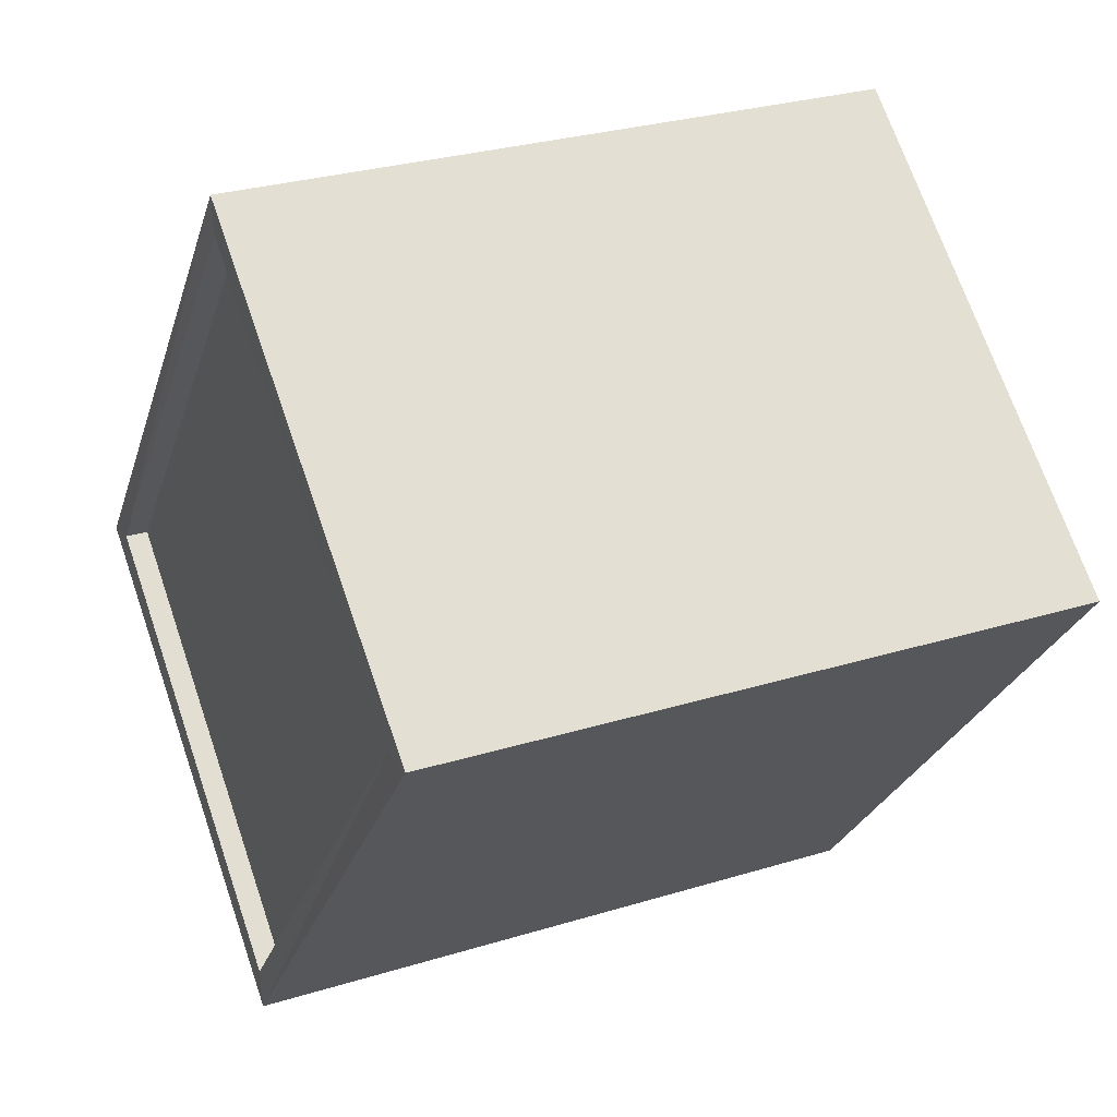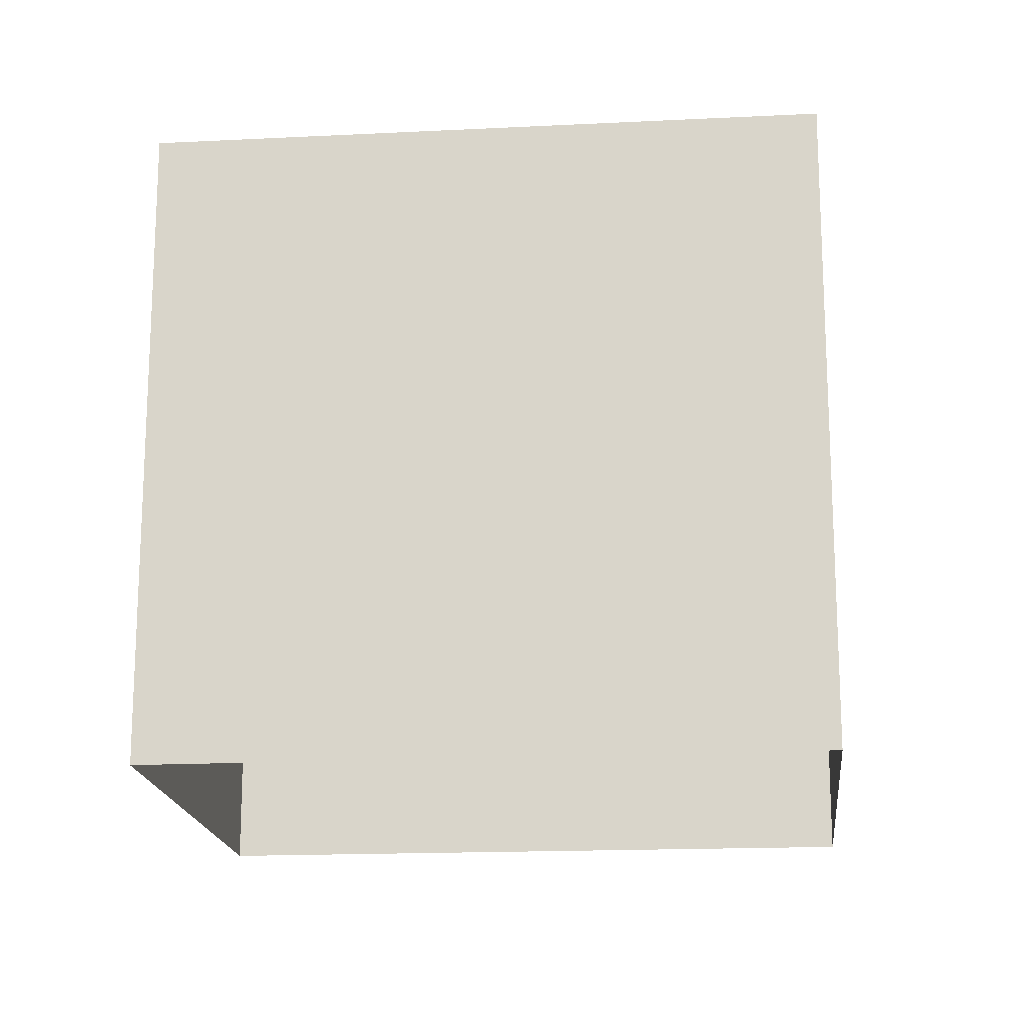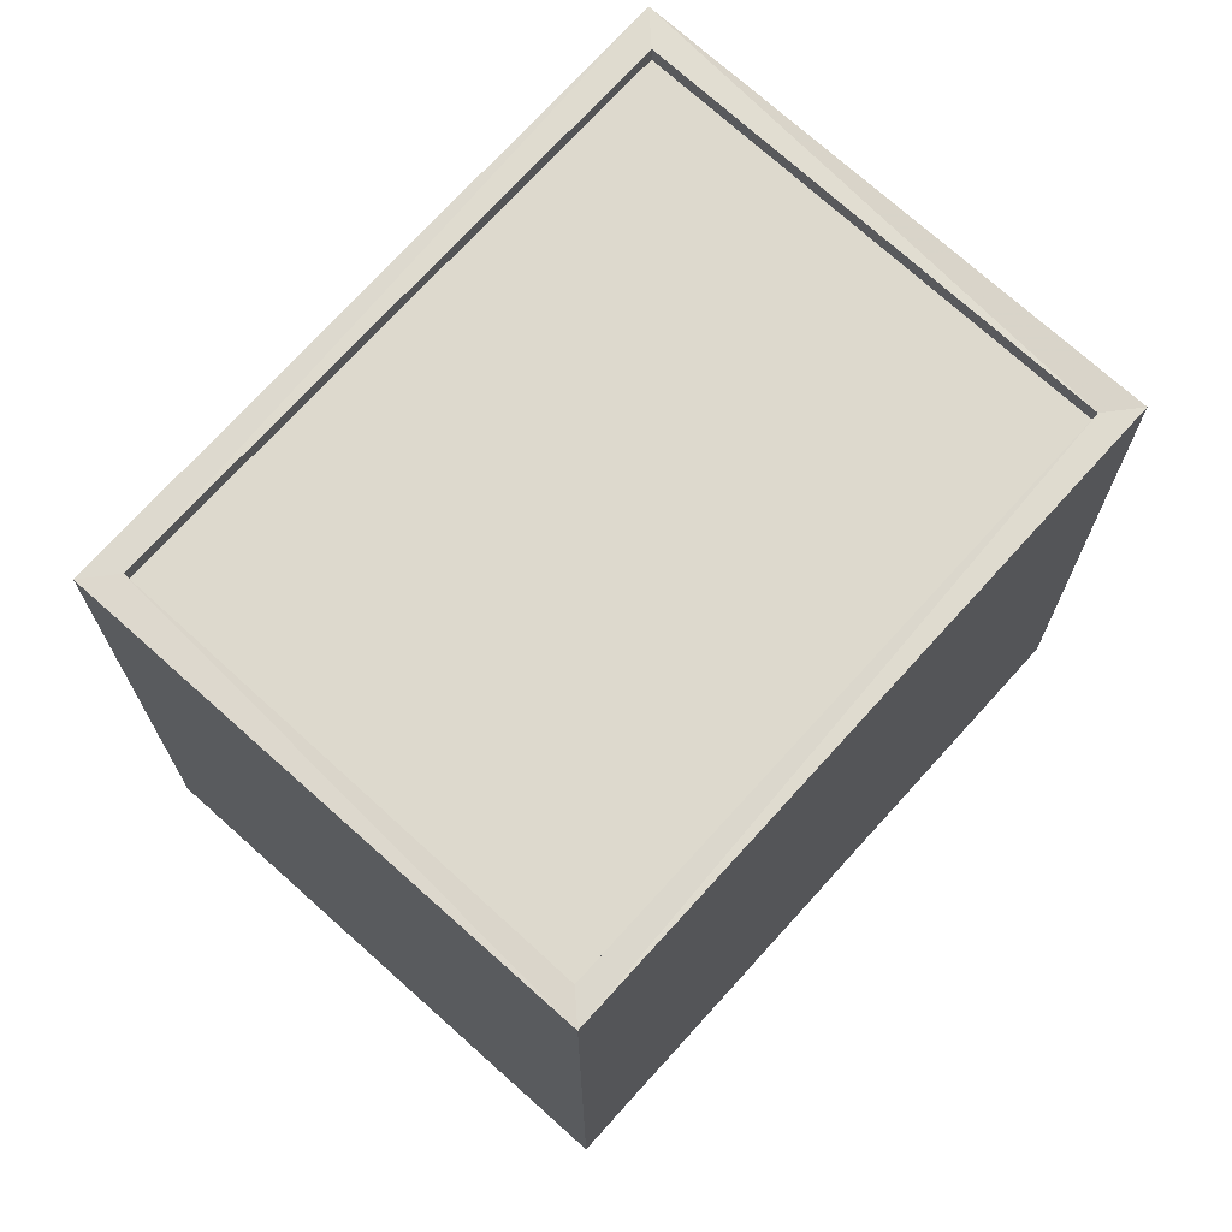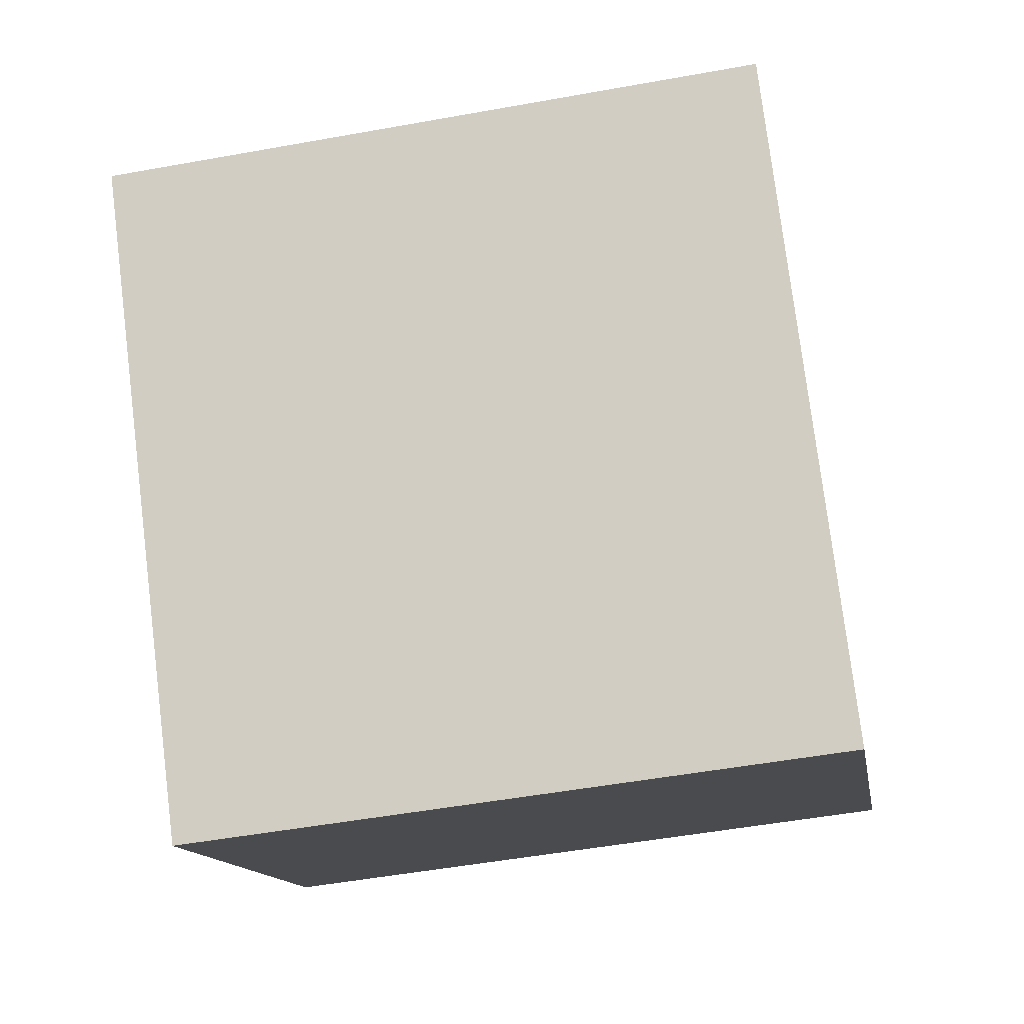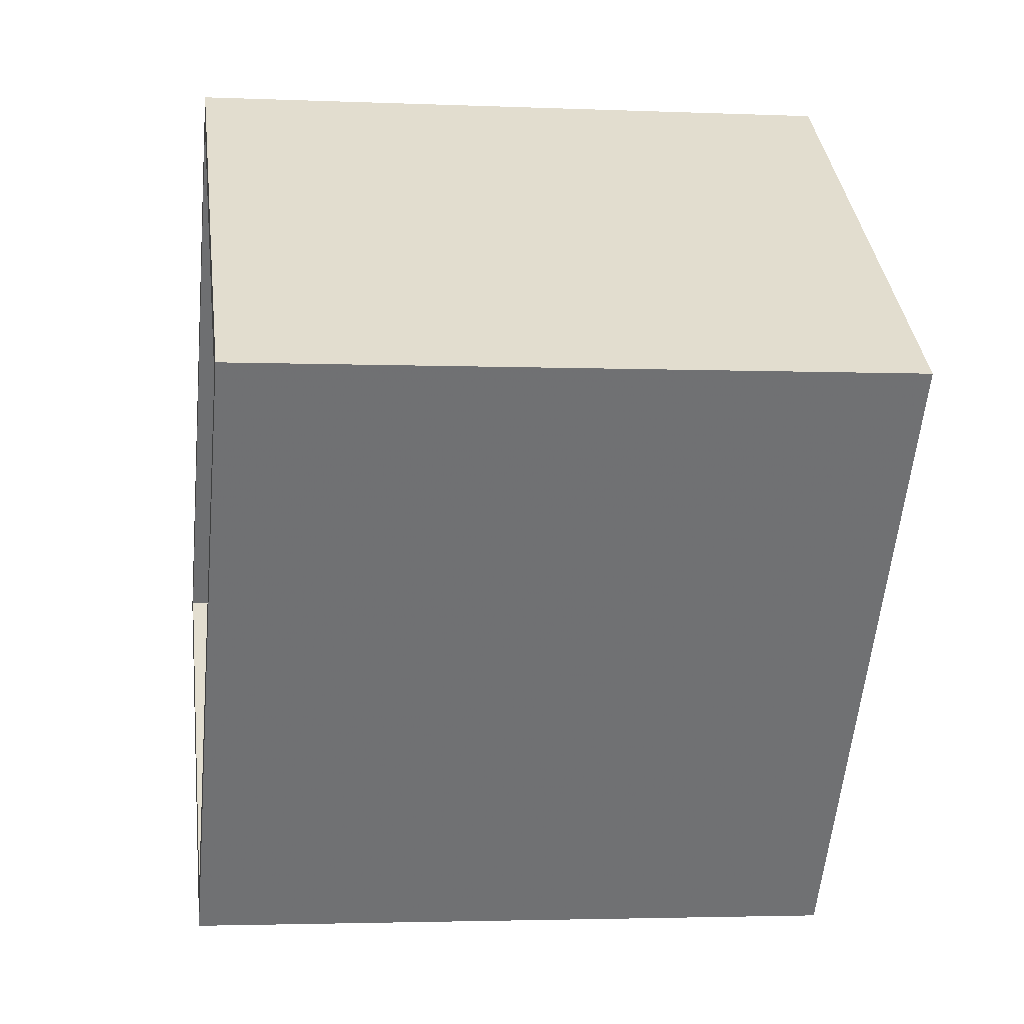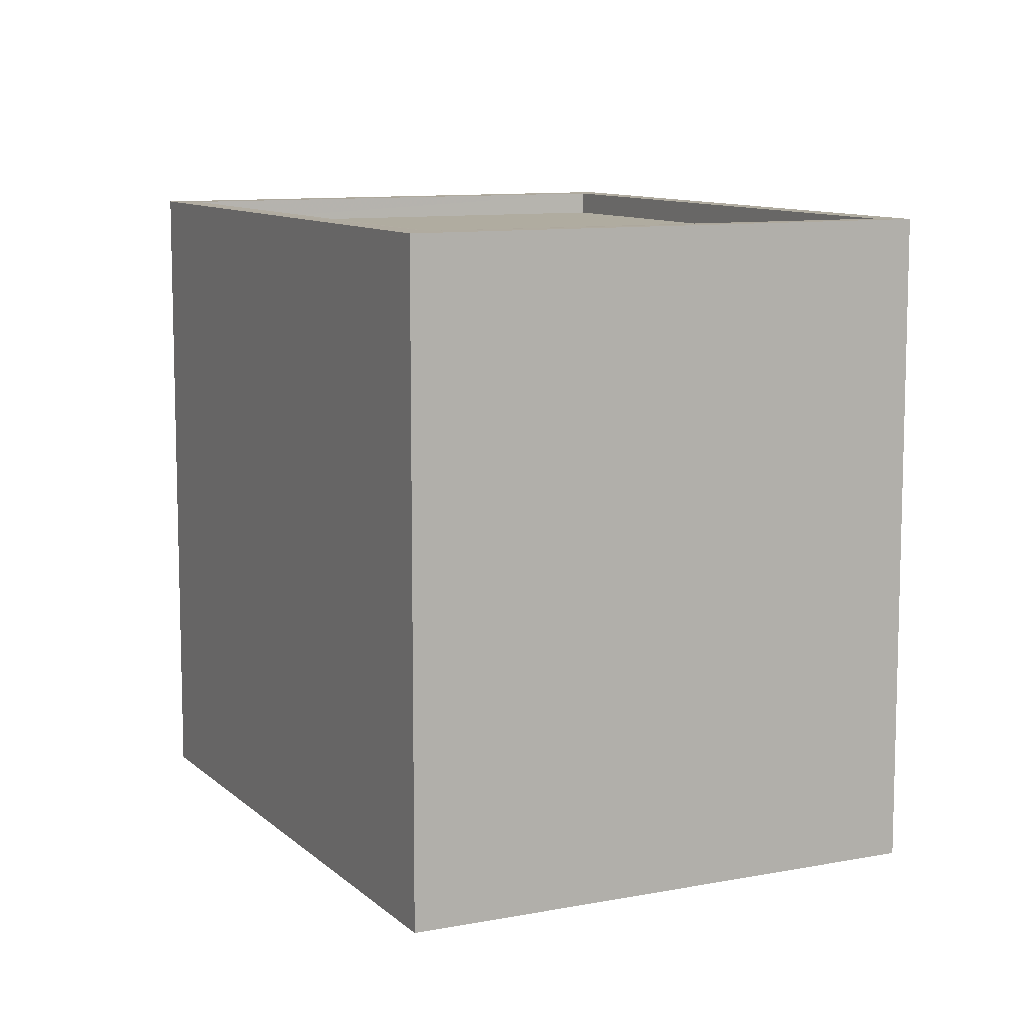
<metadata>
{"format":"obj","ext":"obj","renderer":"f3d","projection":"perspective","resolution":1024,"background":"white","views":[{"elev":28.8,"azim":65.4,"up":"+Y"},{"elev":-17.3,"azim":-123.0,"up":"+Z"},{"elev":72.0,"azim":-176.4,"up":"+Z"},{"elev":-51.7,"azim":101.3,"up":"+Y"},{"elev":-3.5,"azim":81.5,"up":"+Y"},{"elev":9.9,"azim":115.1,"up":"+Z"}]}
</metadata>
<code>
v 1.199e+05 7.873e+05 14.97
v 1.199e+05 7.873e+05 14.97
v 1.199e+05 7.873e+05 14.97
v 1.199e+05 7.873e+05 14.97
v 1.199e+05 7.873e+05 21.83
v 1.199e+05 7.873e+05 21.83
v 1.199e+05 7.873e+05 21.83
v 1.199e+05 7.873e+05 21.83
v 1.199e+05 7.873e+05 22.08
v 1.199e+05 7.873e+05 22.08
v 1.199e+05 7.873e+05 22.08
v 1.199e+05 7.873e+05 22.08
v 1.199e+05 7.873e+05 22.08
v 1.199e+05 7.873e+05 22.08
v 1.199e+05 7.873e+05 22.08
v 1.199e+05 7.873e+05 22.08
f 1 2 3
f 1 4 2
f 5 6 7
f 5 8 6
f 9 10 11
f 9 12 10
f 11 13 9
f 14 10 15
f 13 14 15
f 15 10 12
f 9 13 16
f 15 16 13
f 9 5 7
f 9 16 5
f 9 7 6
f 12 9 6
f 12 6 8
f 15 12 8
f 15 8 5
f 16 15 5
f 11 1 3
f 11 10 1
f 10 4 1
f 10 14 4
f 13 2 4
f 14 13 4
f 11 3 2
f 13 11 2

</code>
